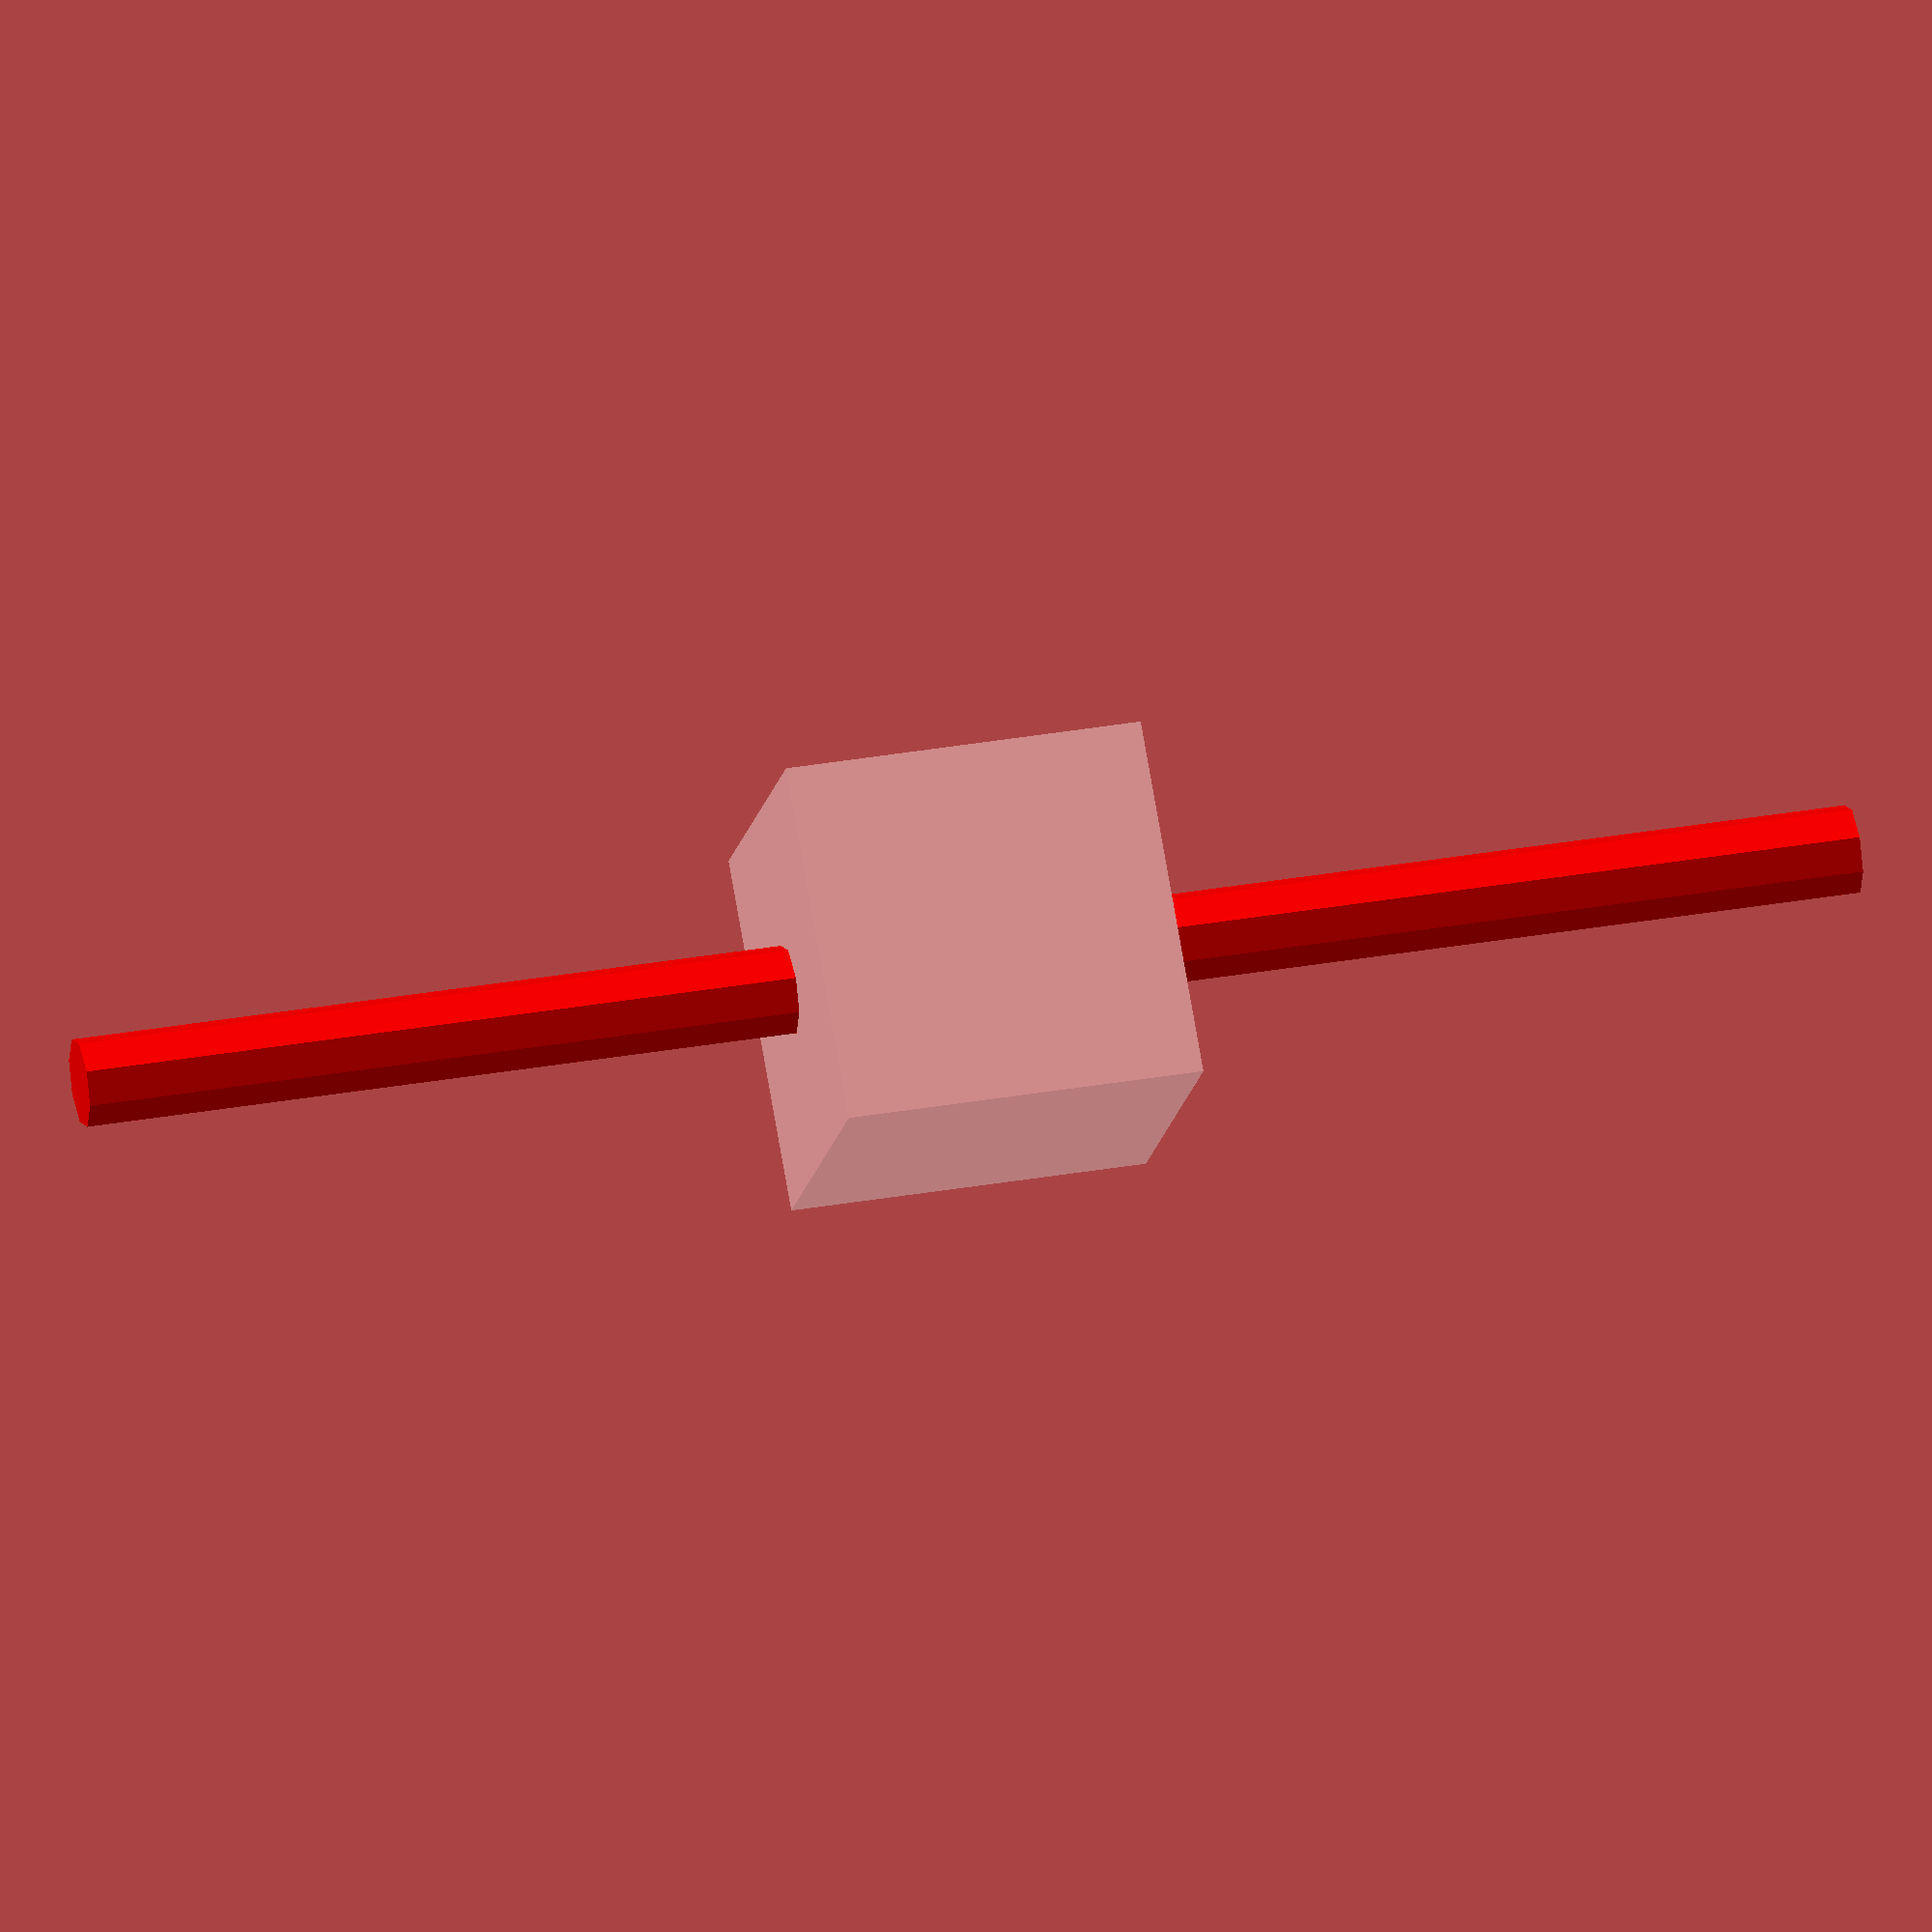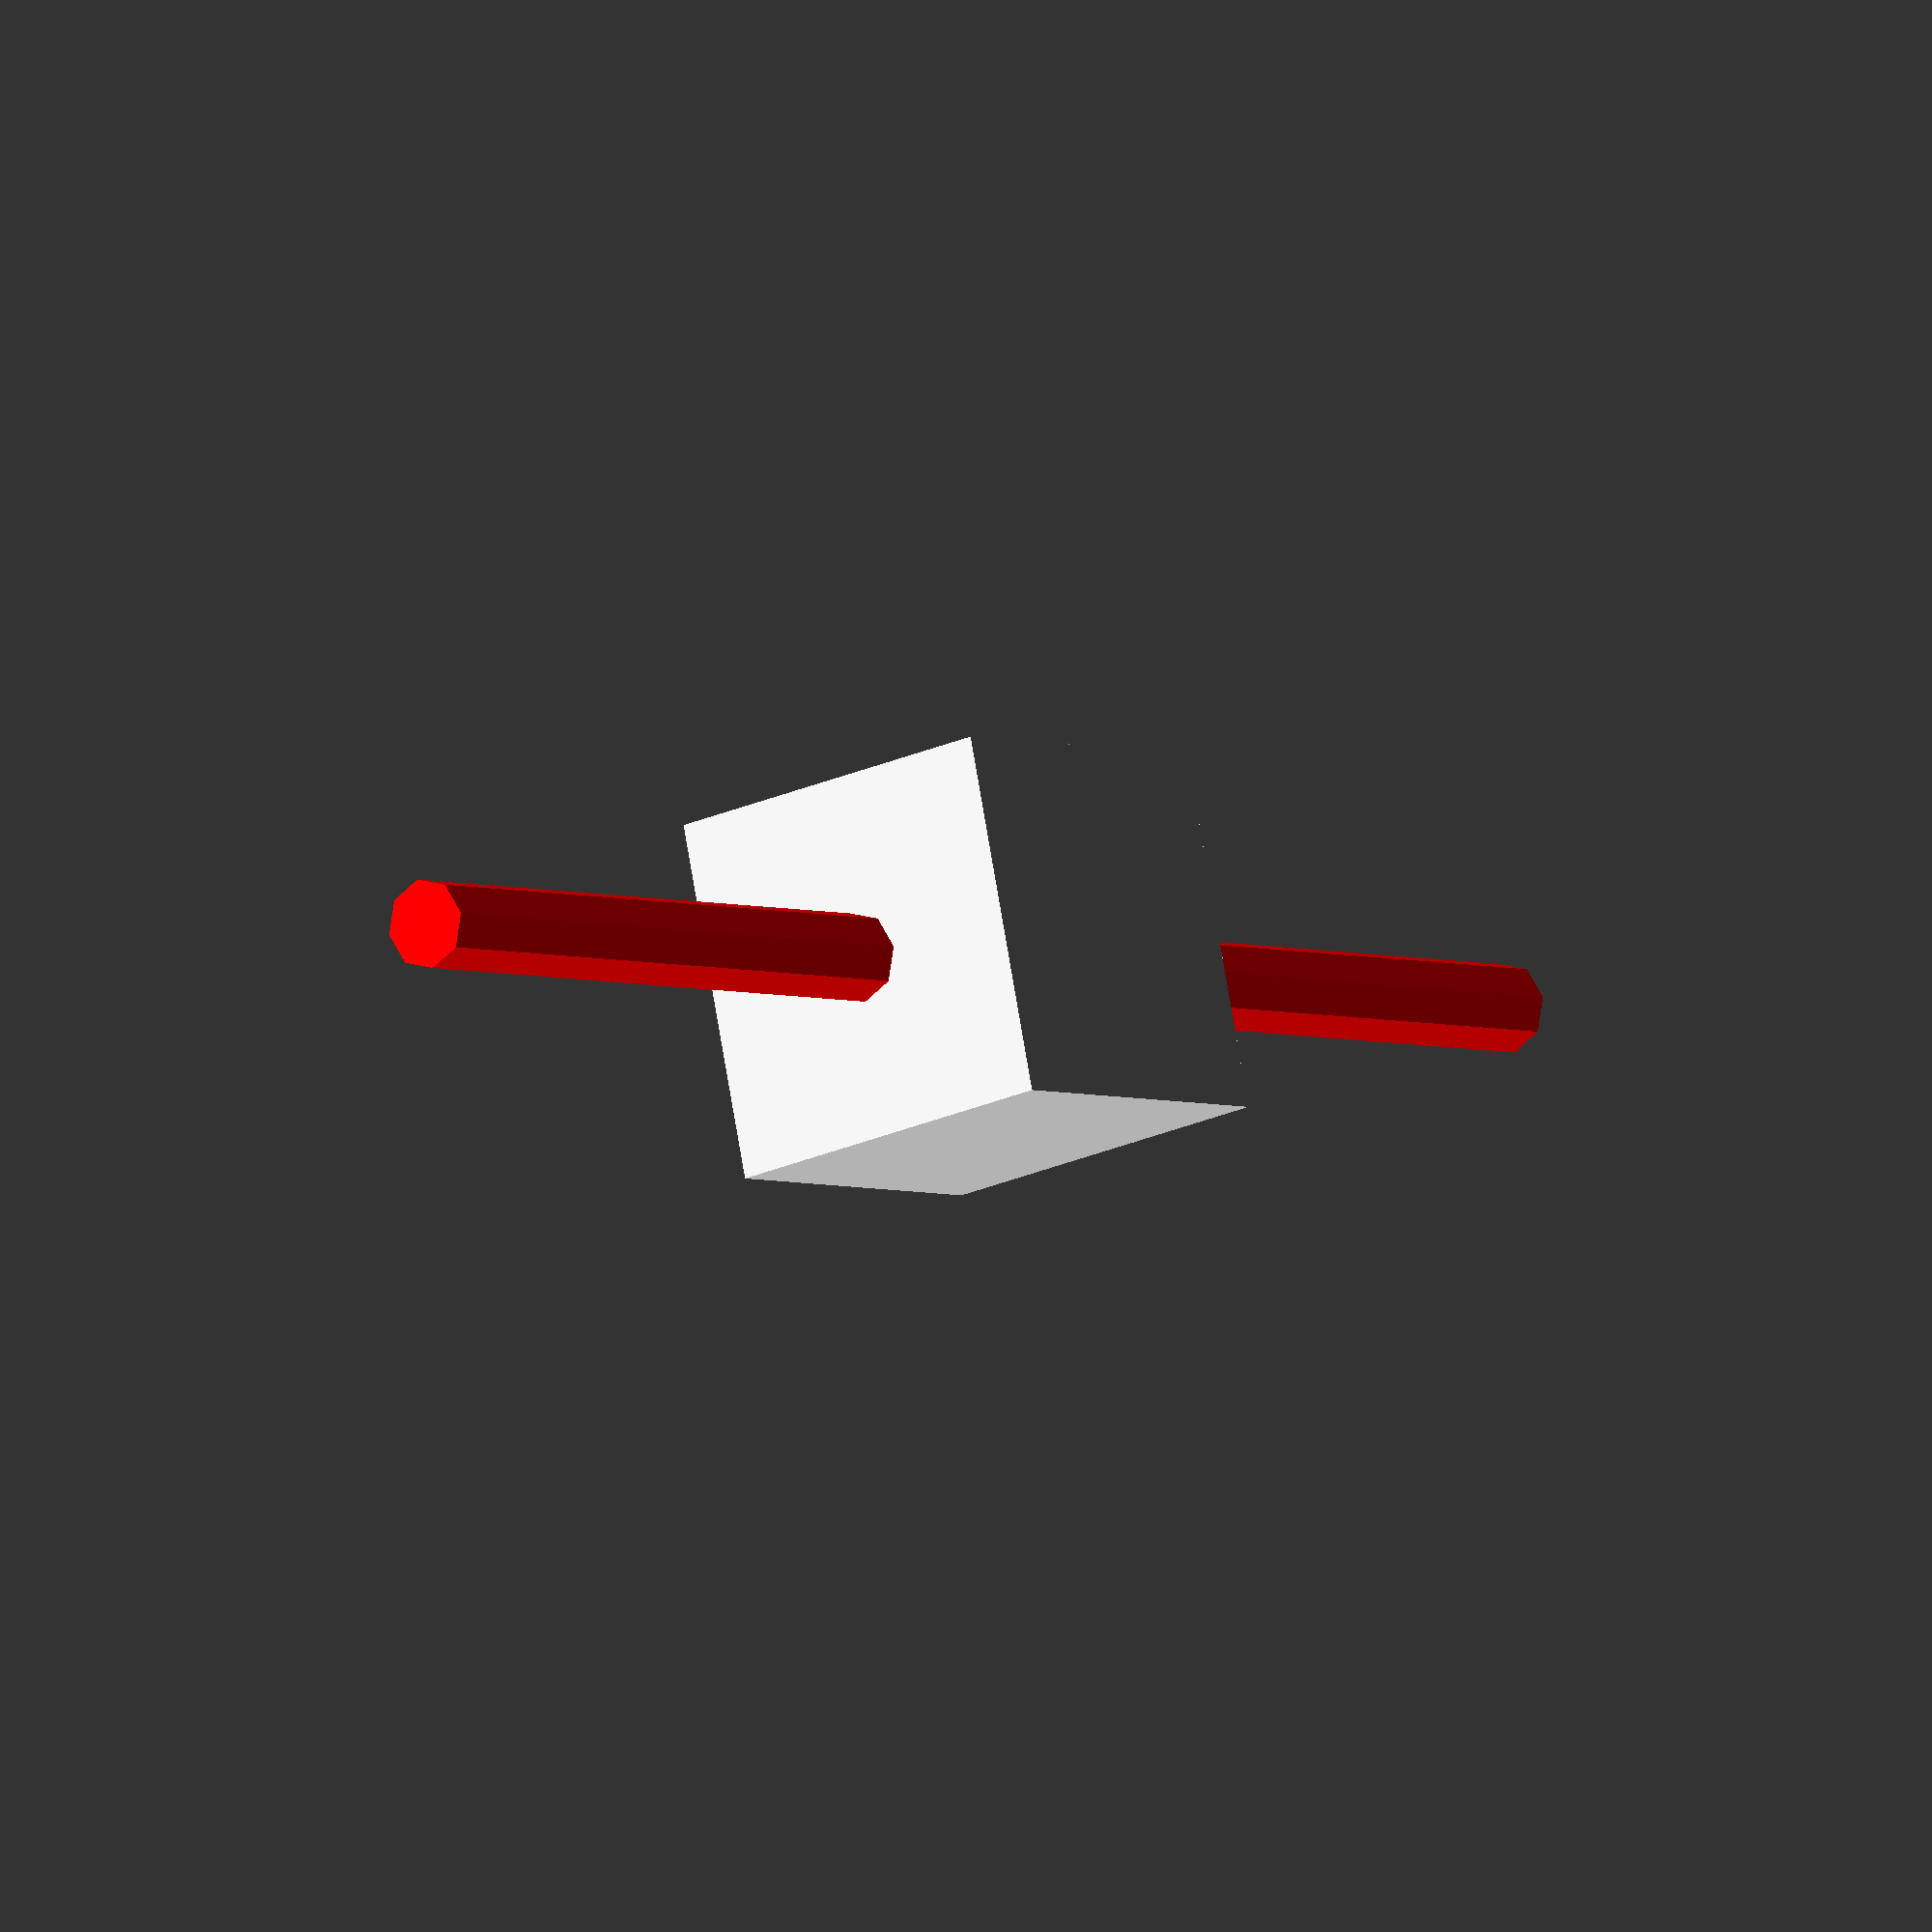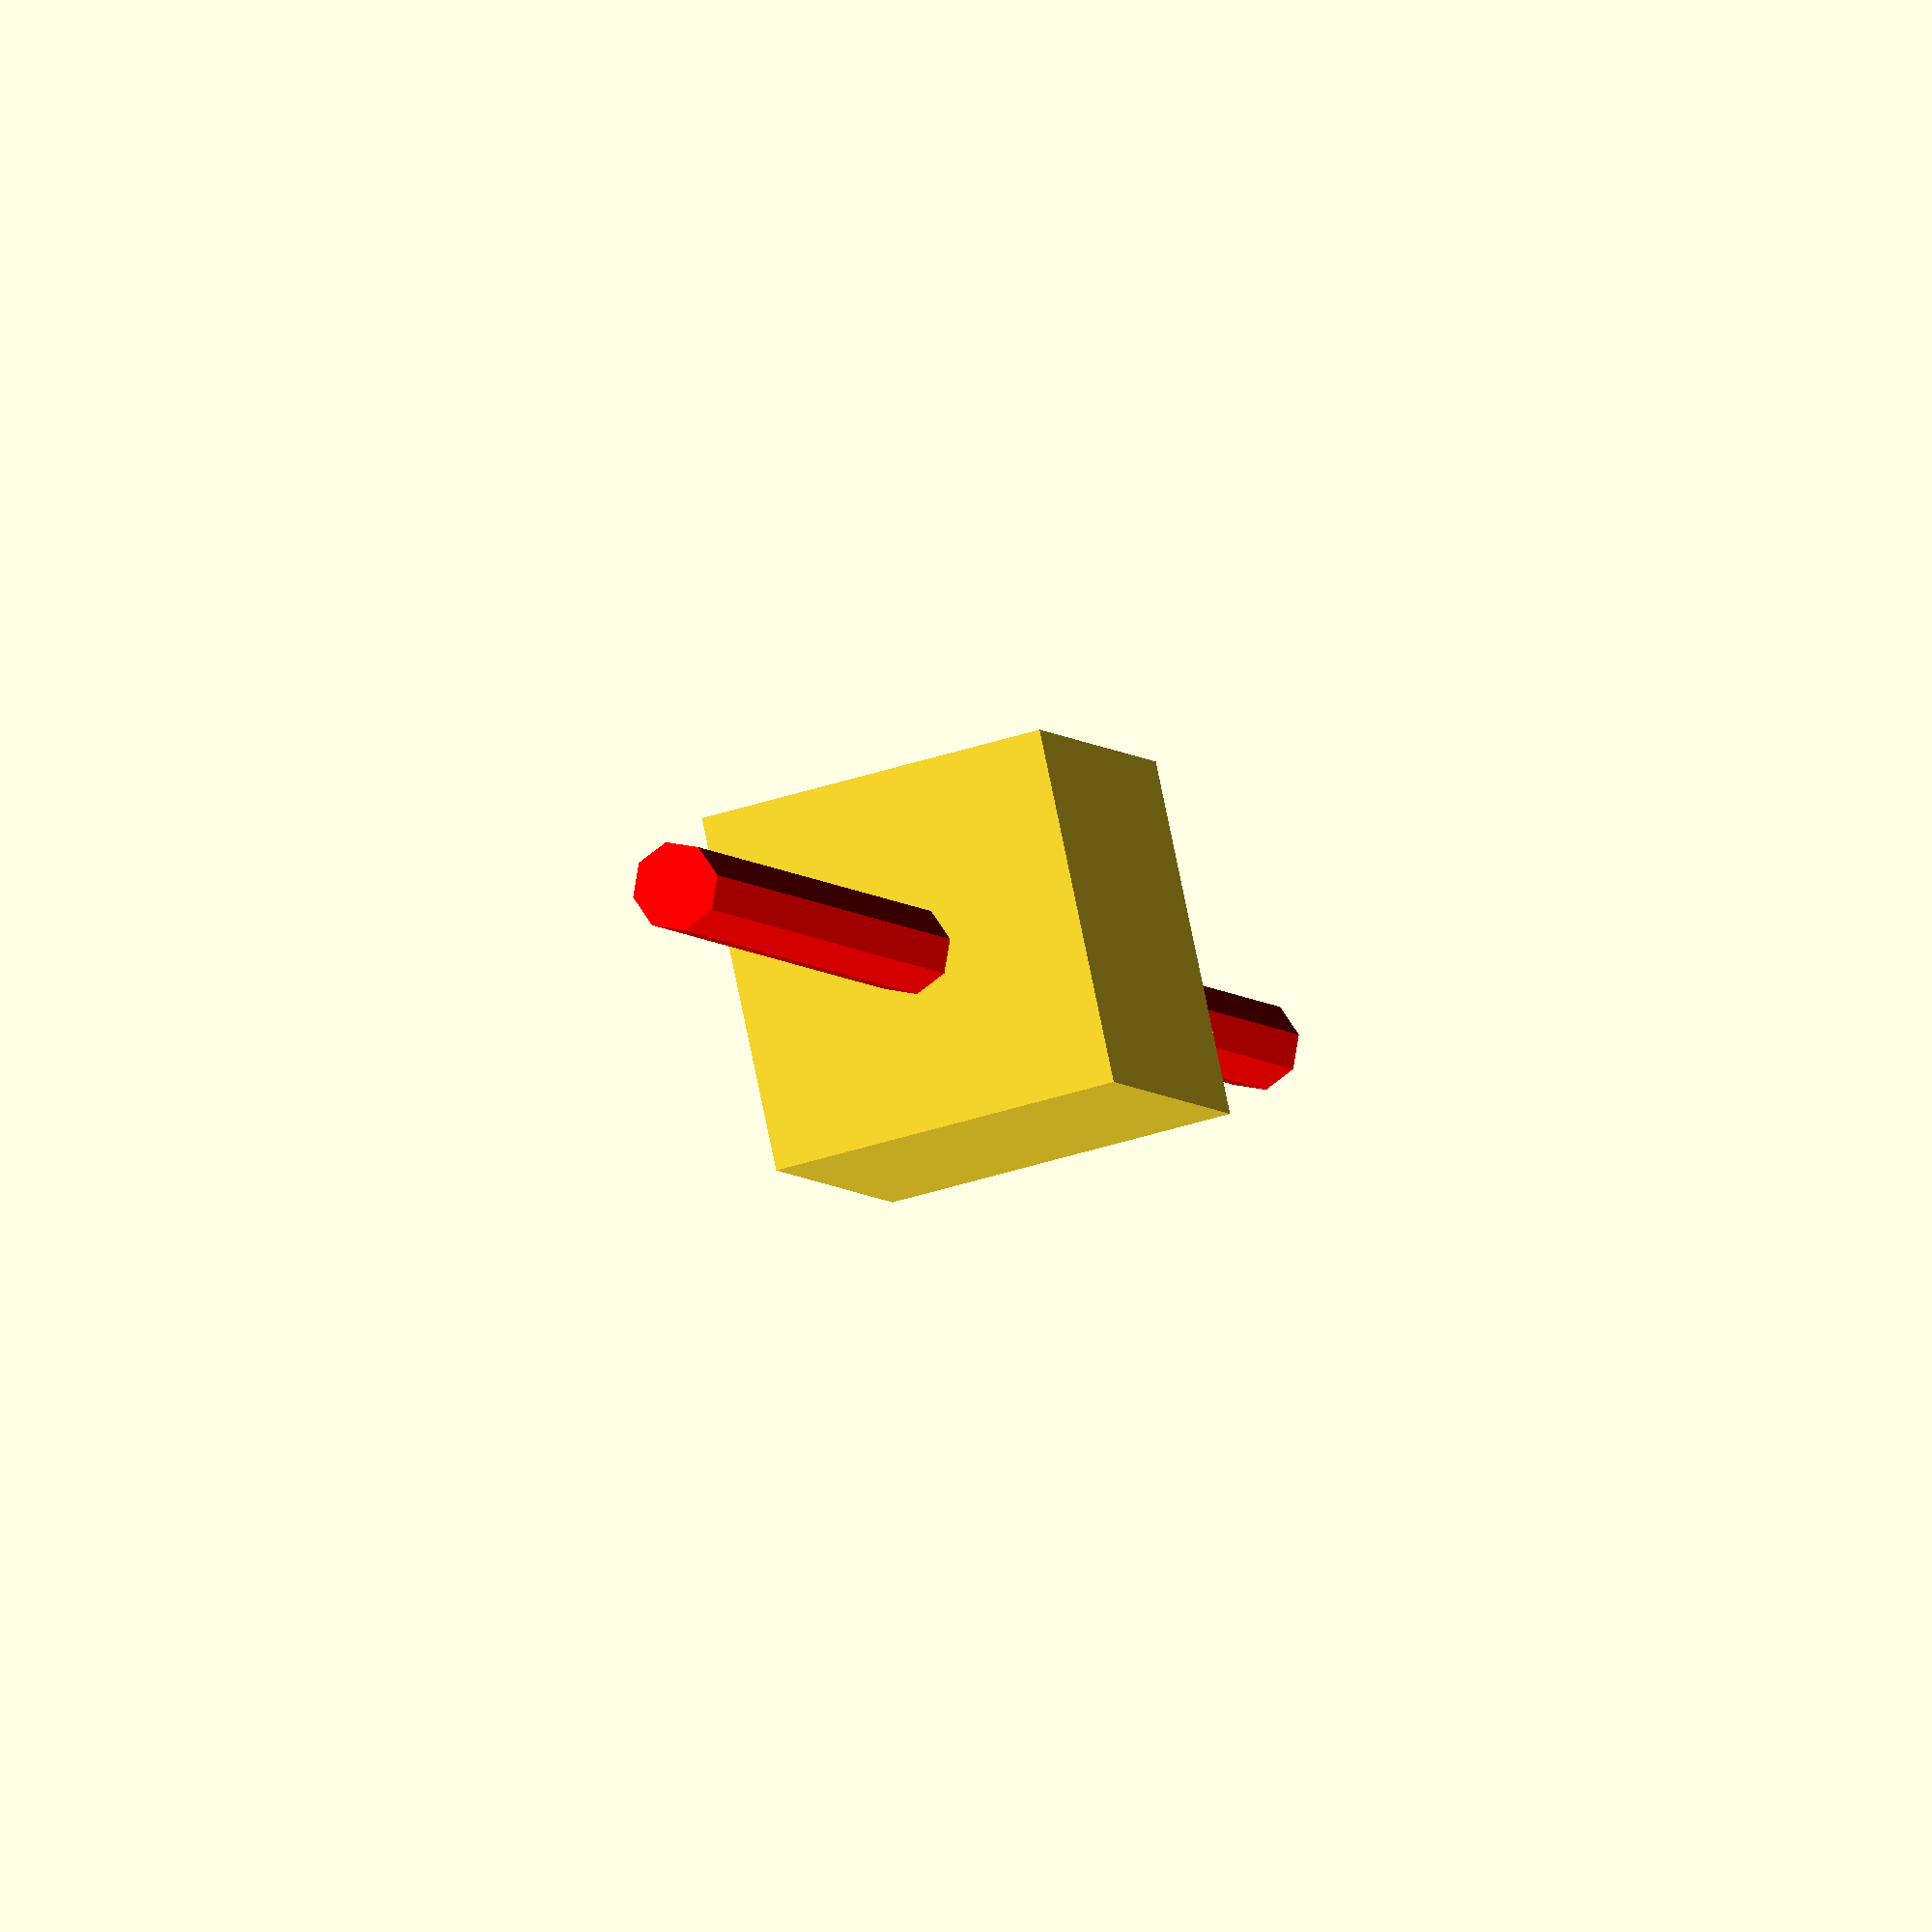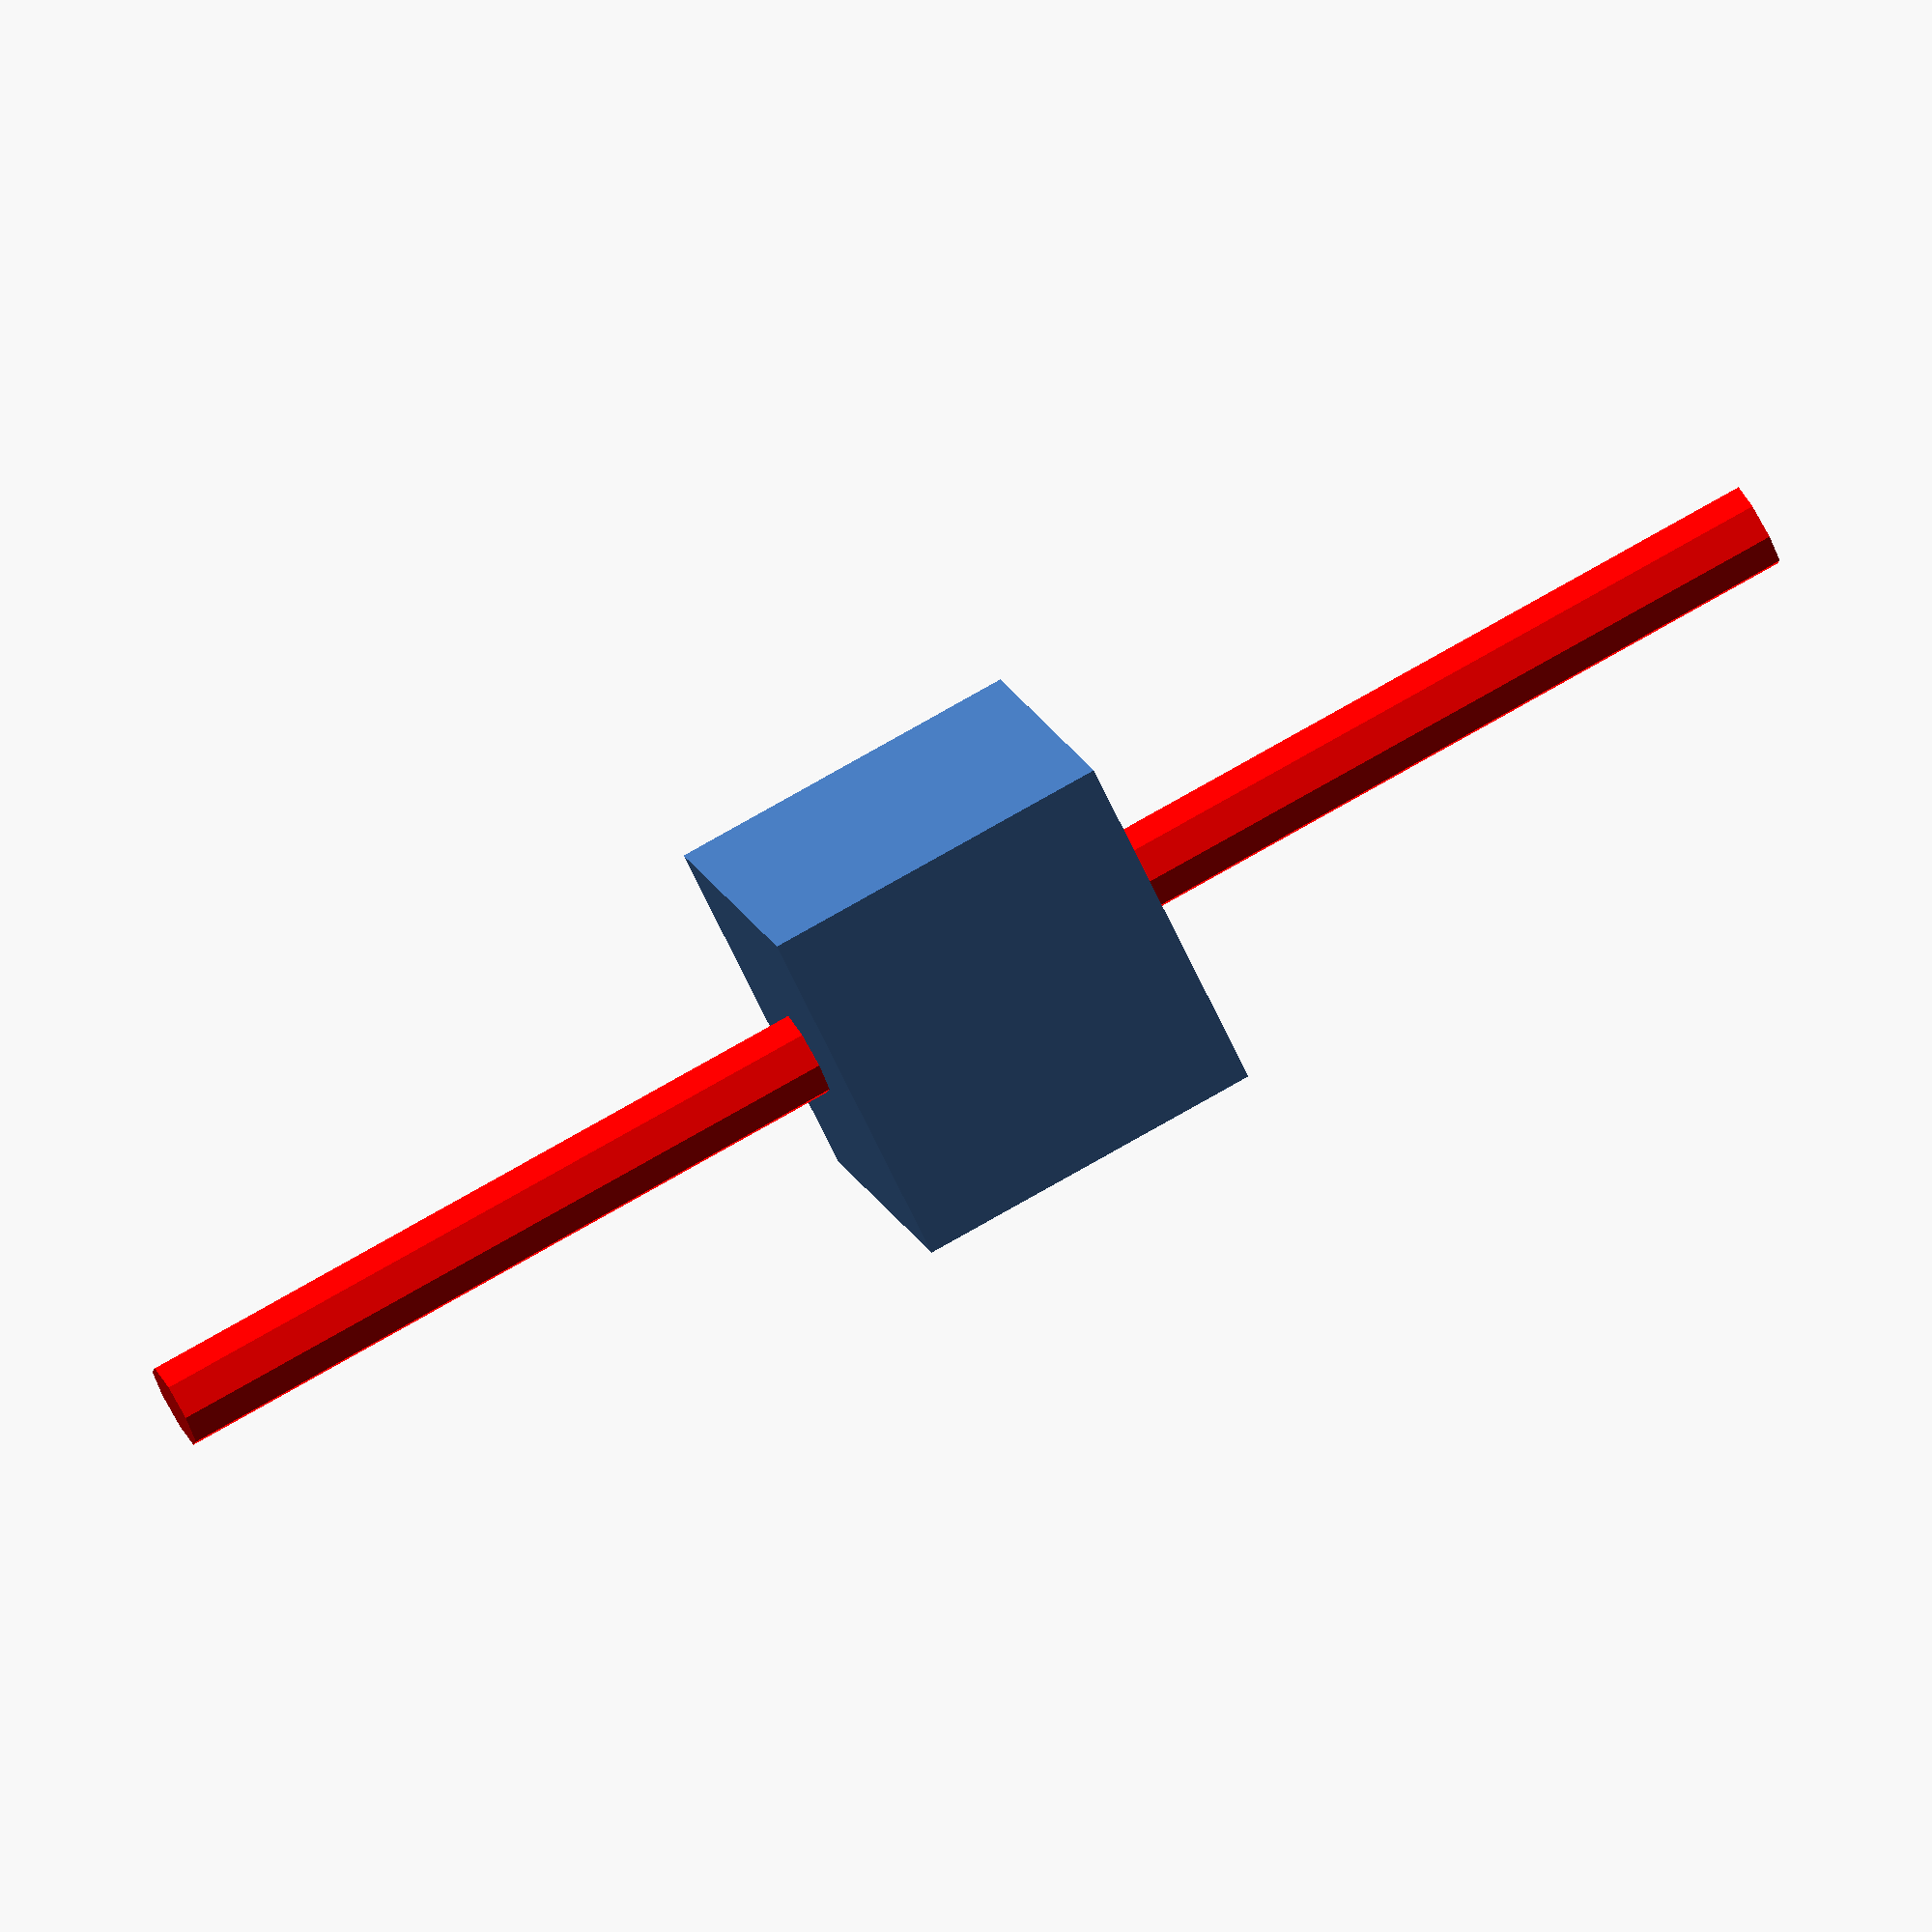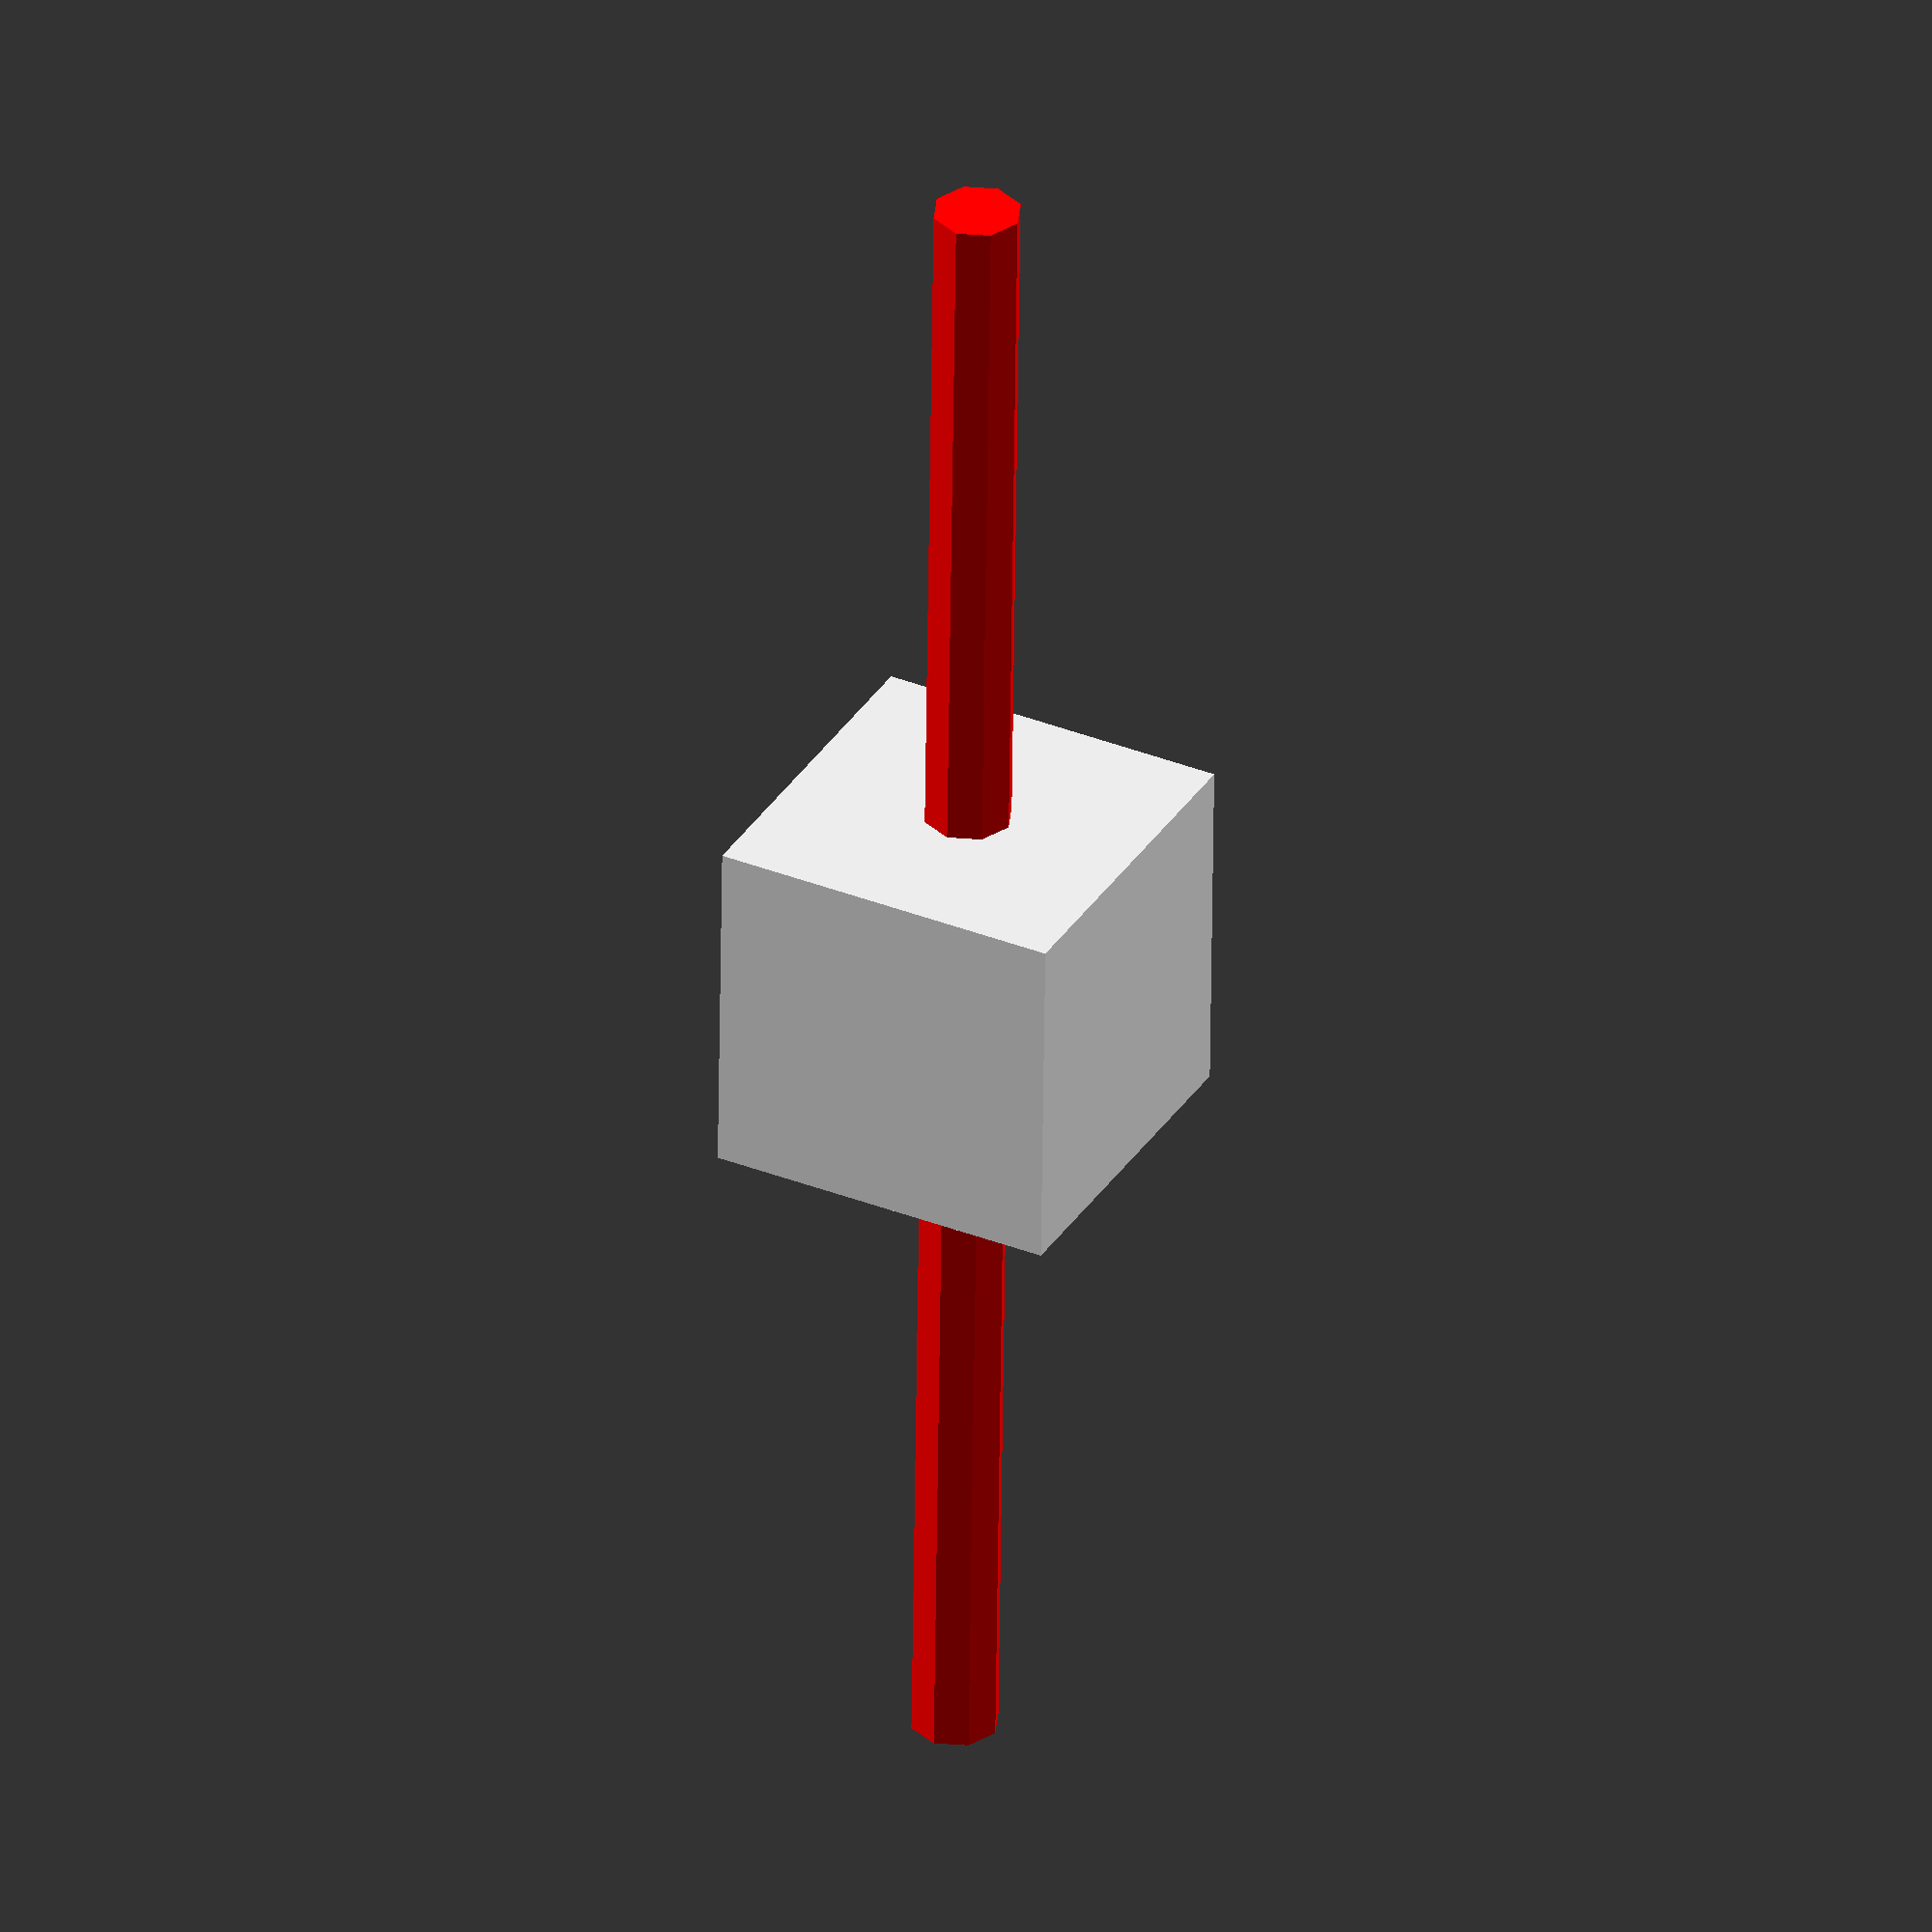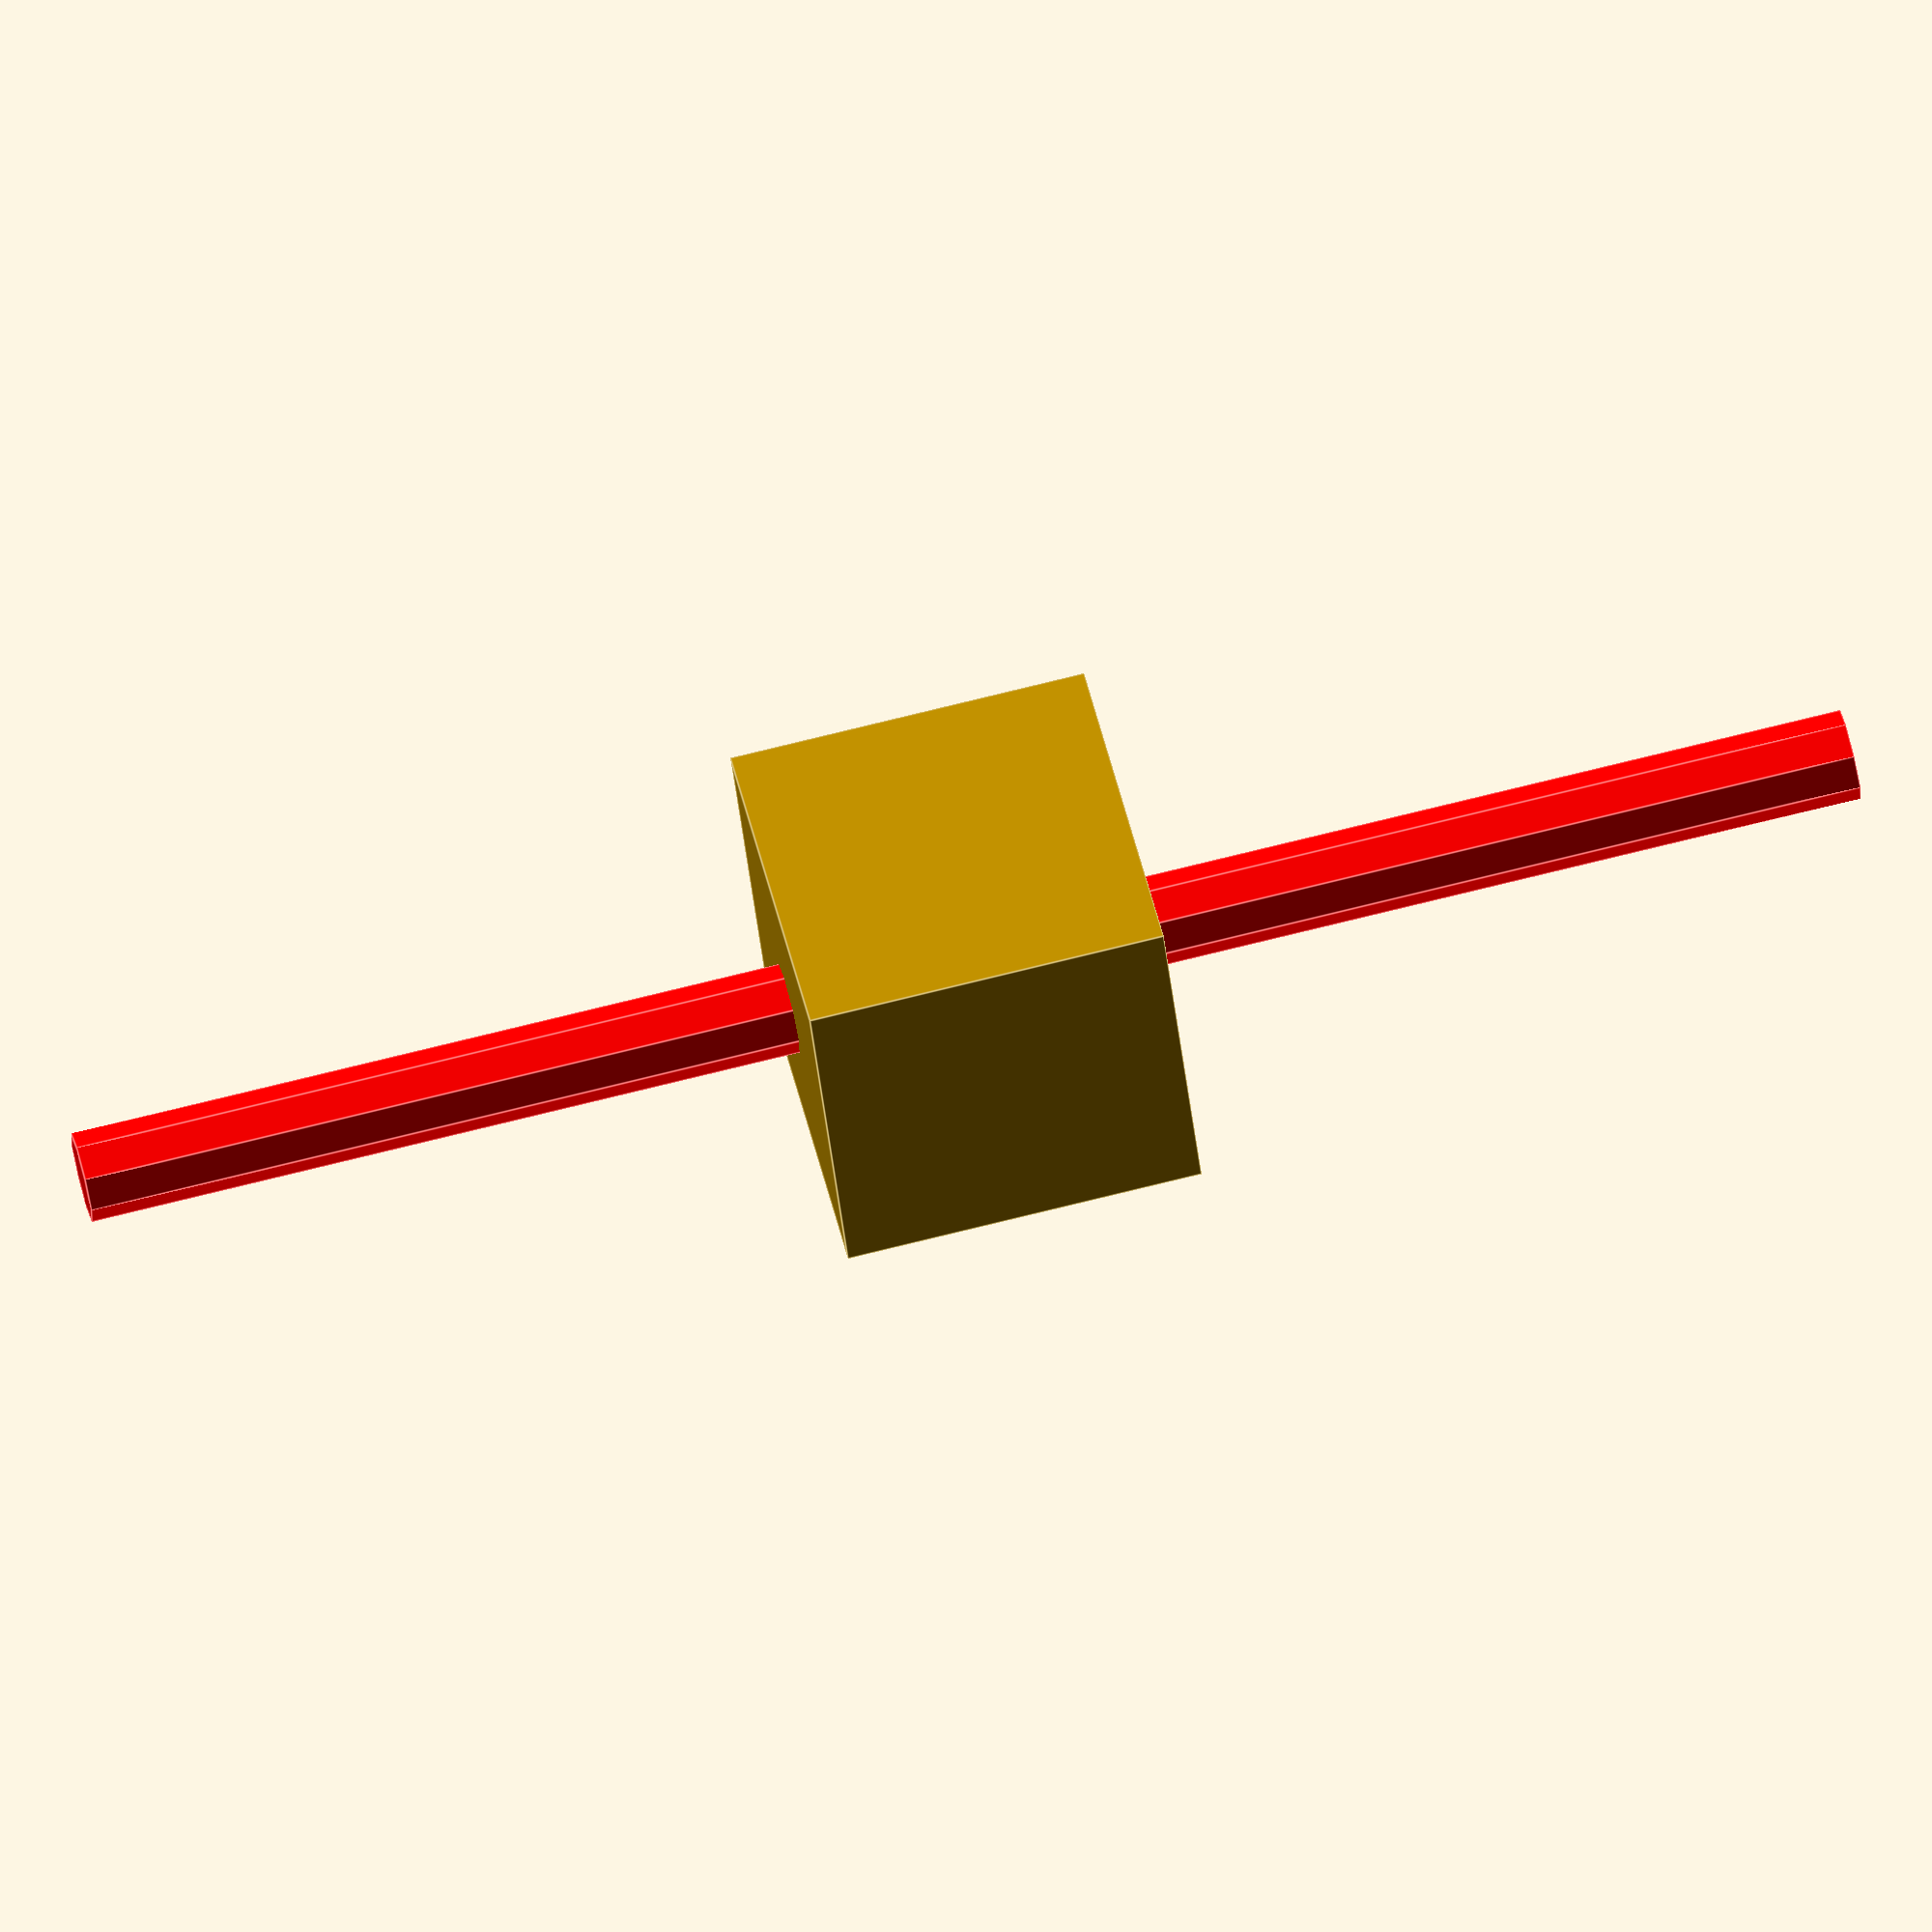
<openscad>
// Very simple example for testing
cube_size = 20;
cylinder_height=100;
cylinder_color = "red";
cube(cube_size, center=true);
color(cylinder_color) cylinder(h=cylinder_height, d=5, center=true);
</openscad>
<views>
elev=326.6 azim=227.5 roll=256.5 proj=o view=wireframe
elev=3.3 azim=167.9 roll=36.4 proj=o view=solid
elev=5.3 azim=167.6 roll=18.6 proj=o view=solid
elev=102.7 azim=301.1 roll=119.7 proj=o view=wireframe
elev=55.9 azim=62.4 roll=179.3 proj=o view=solid
elev=106.2 azim=244.5 roll=104.0 proj=o view=edges
</views>
